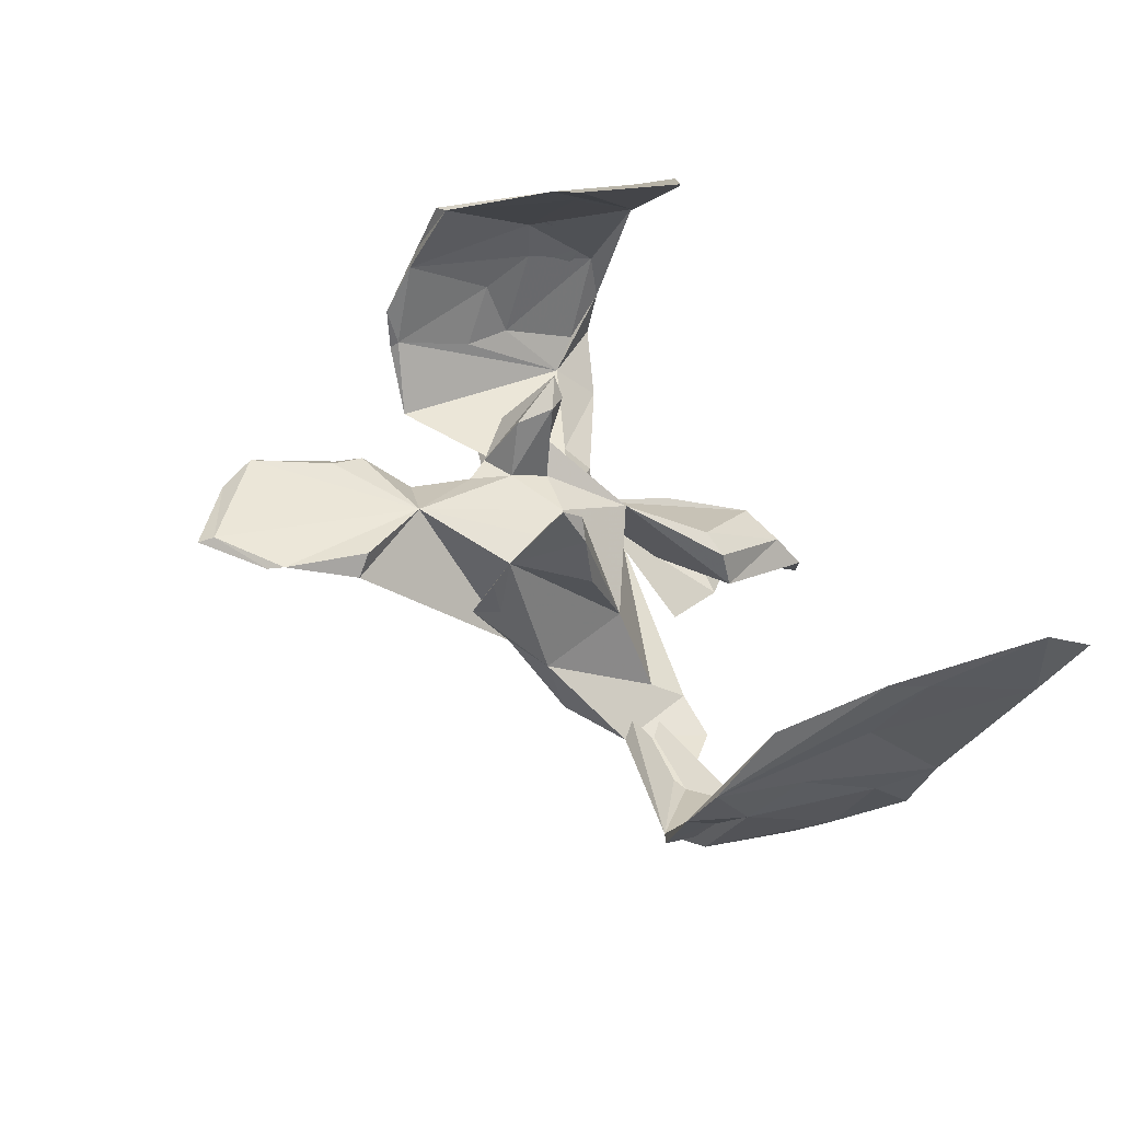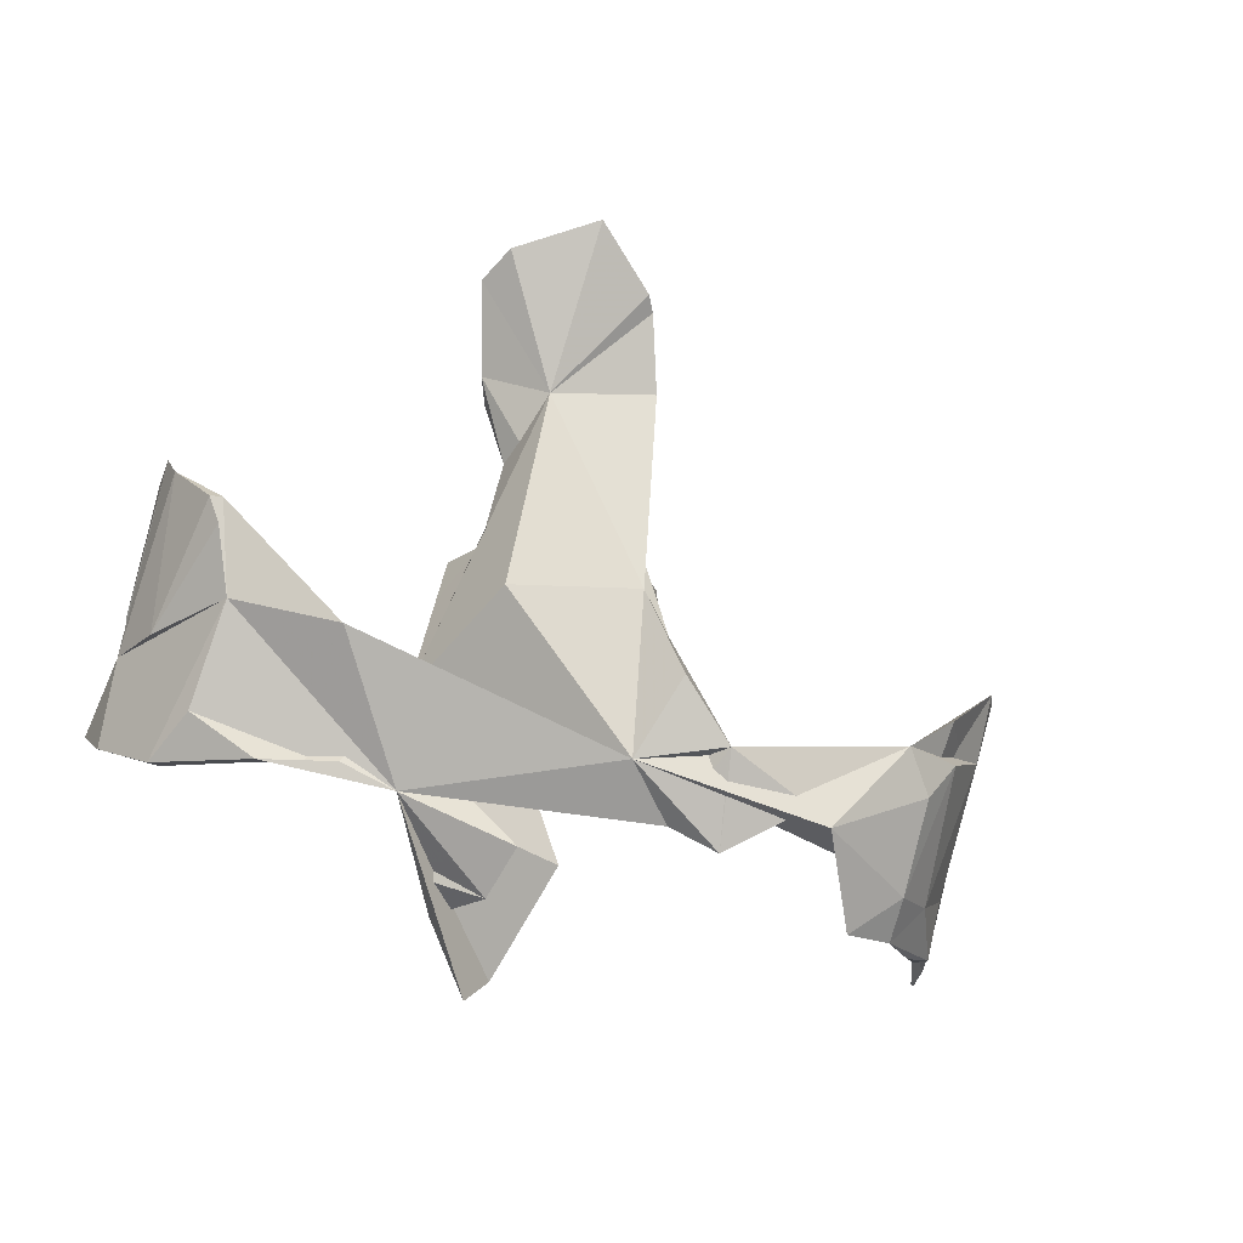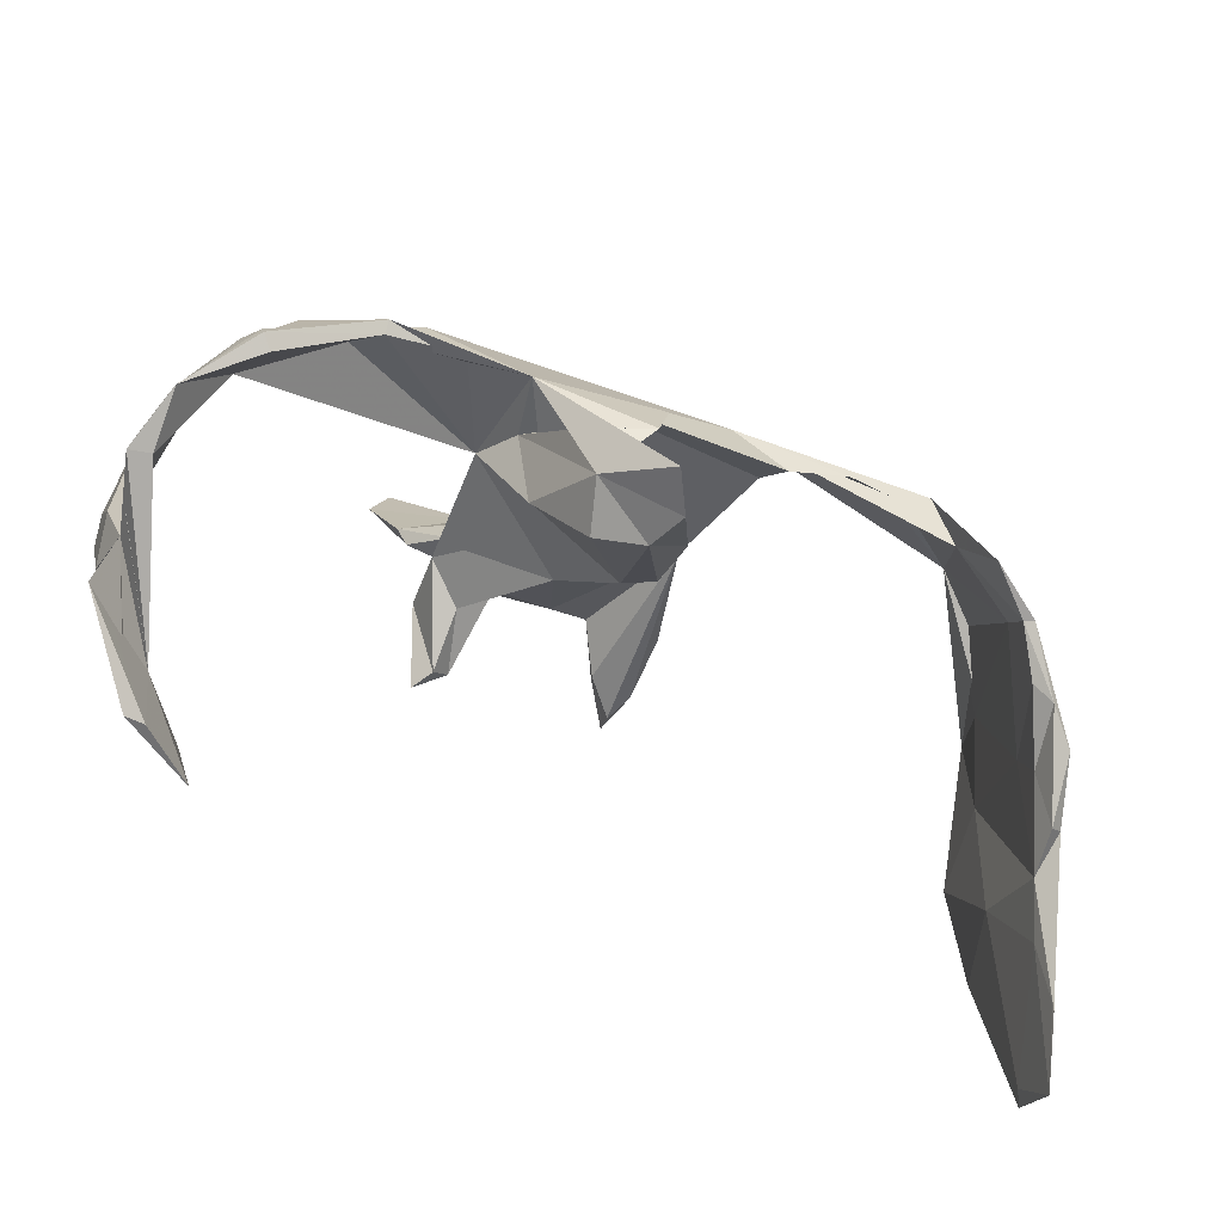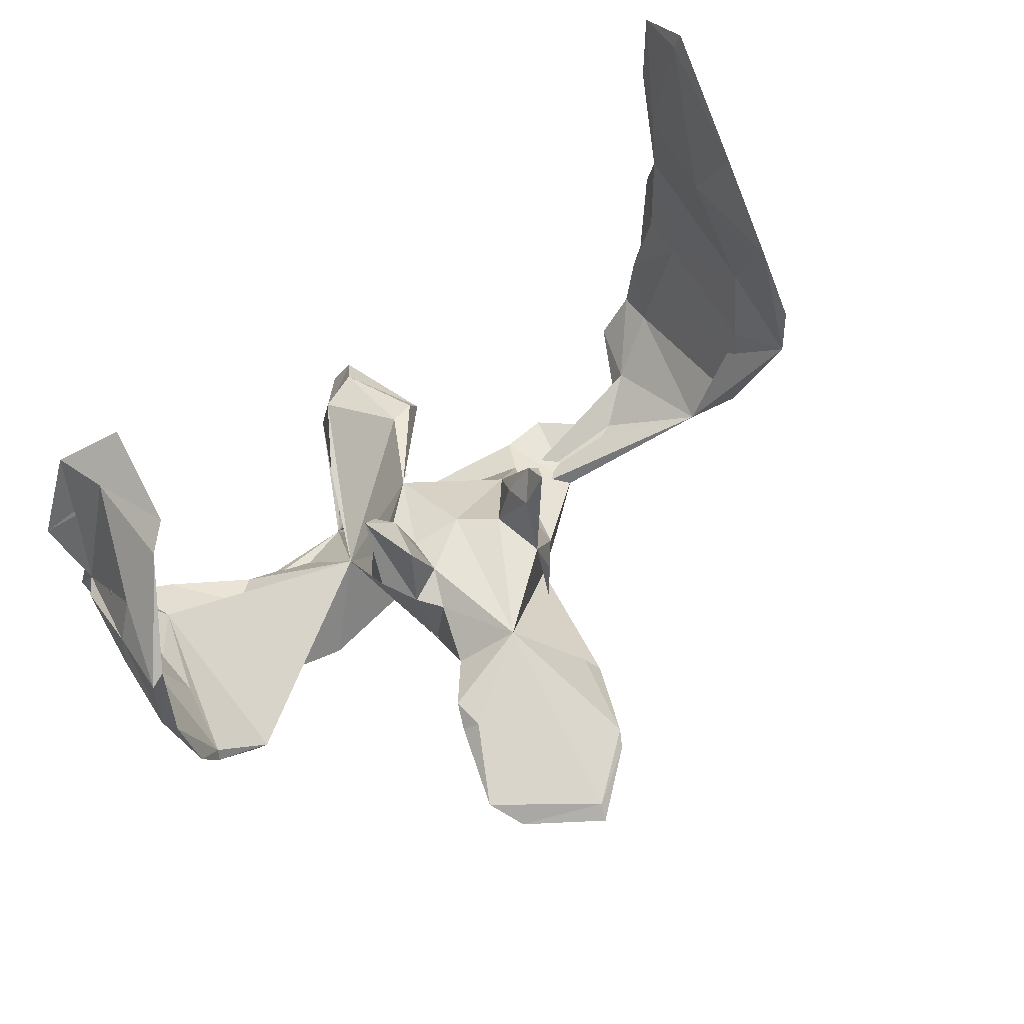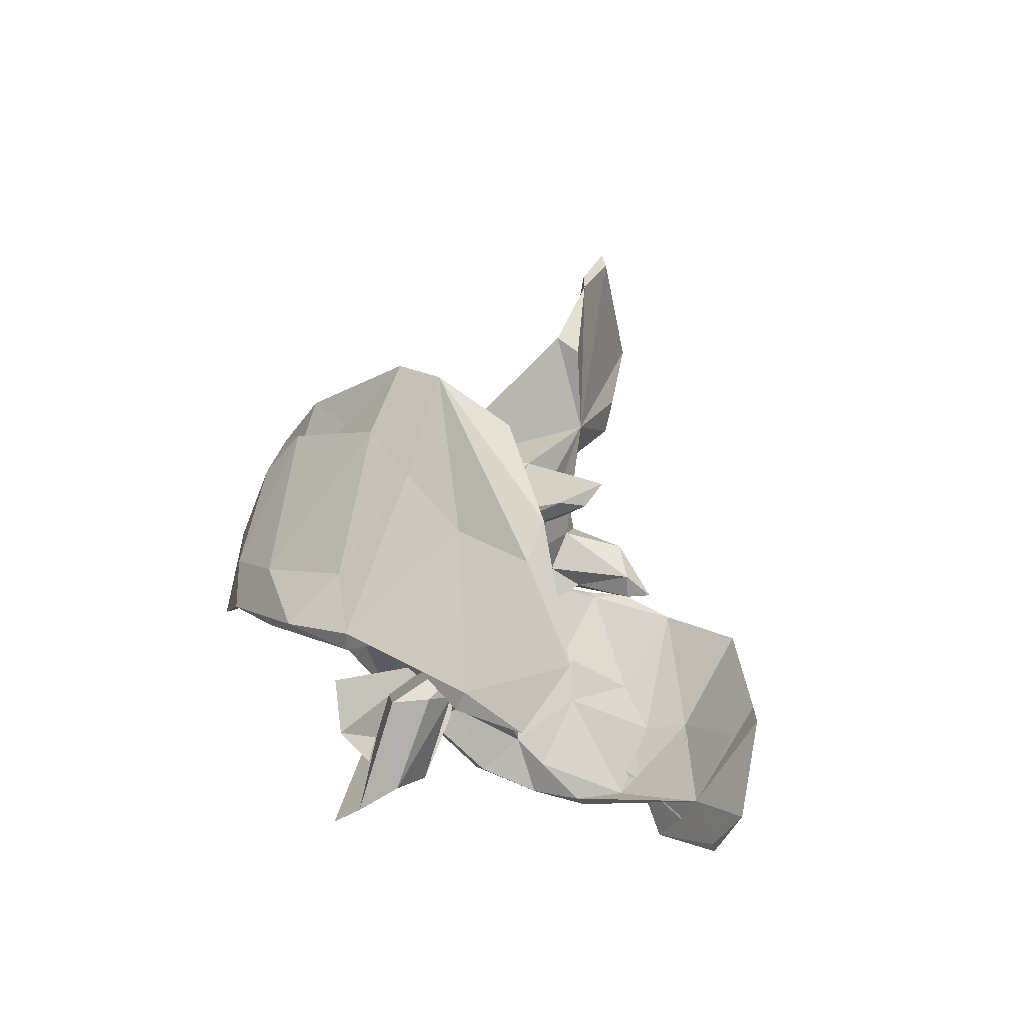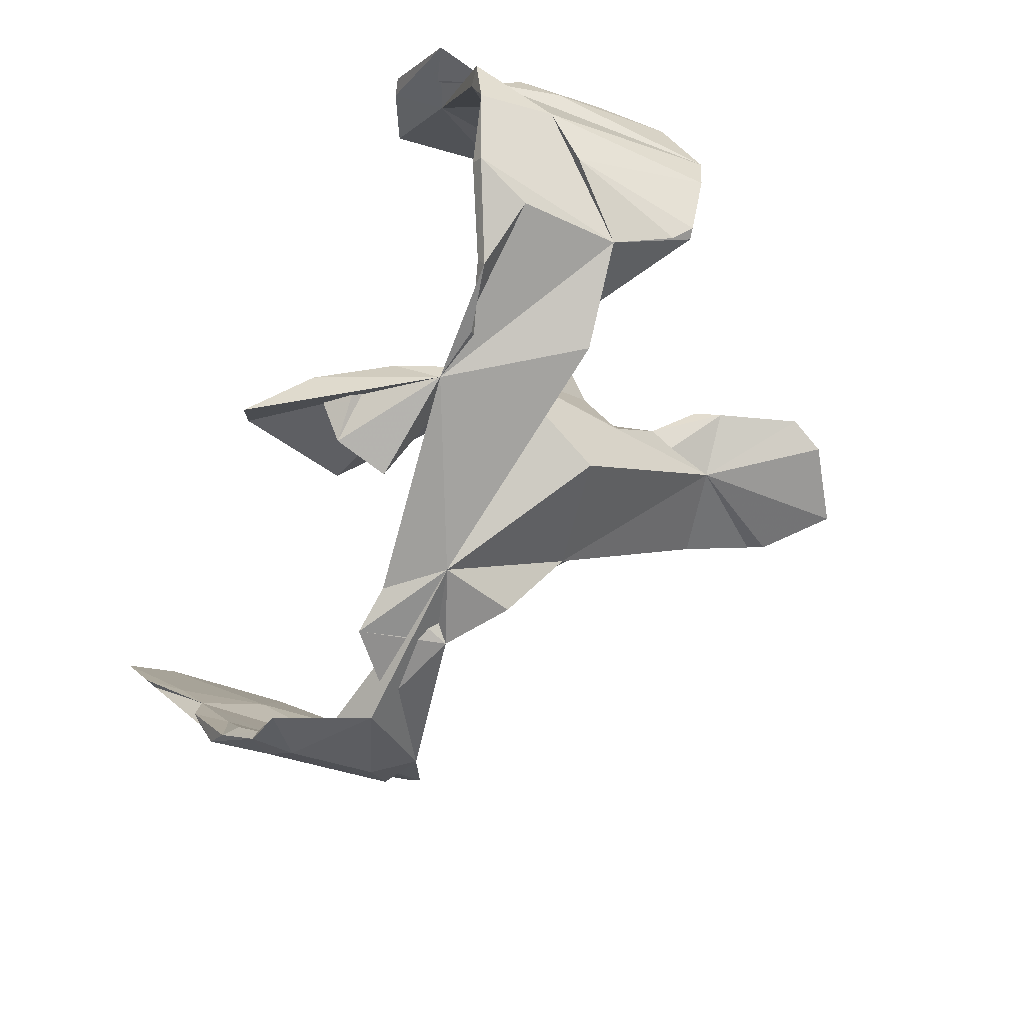
<metadata>
{"format":"obj","ext":"obj","renderer":"f3d","projection":"perspective","resolution":1024,"background":"white","views":[{"elev":49.0,"azim":-117.8,"up":"+Z"},{"elev":-74.6,"azim":158.5,"up":"+Z"},{"elev":-73.6,"azim":159.5,"up":"+Y"},{"elev":75.5,"azim":140.1,"up":"+Z"},{"elev":-13.6,"azim":-69.4,"up":"+Y"},{"elev":-73.4,"azim":62.0,"up":"+Z"}]}
</metadata>
<code>
v 0.5162 -0.2541 0.04352
v 0.5699 0.01588 0.1105
v 0.5478 -0.1561 0.05125
v 0.5376 -0.1117 0.1548
v 0.4355 -0.3028 0.1666
v 0.5606 0.08019 0.007366
v 0.5558 -0.08928 0.1183
v 0.5247 -0.3473 0.0754
v 0.5583 0.03479 0.0865
v 0.5343 -0.2134 0.1044
v 0.5361 -0.2893 -0.06361
v 0.5075 -0.2822 -0.06715
v 0.5452 -0.01128 0.2025
v 0.5269 -0.1633 0.05424
v 0.5285 -0.1613 -0.09056
v 0.5336 0.07501 -0.04056
v 0.5159 -0.275 0.01102
v 0.5313 -0.08823 0.01403
v 0.522 -0.1623 0.1249
v 0.497 -0.1408 0.1977
v 0.4882 -0.2226 -0.1219
v 0.5093 -0.266 -0.1455
v 0.4397 -0.2285 -0.2262
v 0.4802 -0.339 0.1228
v 0.5079 -0.03996 -0.07414
v 0.4603 -0.1812 -0.158
v 0.4949 -0.09937 -0.1425
v 0.5092 -0.1104 -0.07457
v 0.4262 -0.1948 0.2344
v 0.426 -0.2346 -0.2085
v 0.5415 0.08625 -0.05498
v 0.4684 0.09999 -0.1382
v 0.419 -0.3011 0.2303
v 0.4149 -0.3763 0.1991
v 0.4612 0.07359 -0.1641
v 0.4845 0.09509 -0.1382
v 0.4404 -0.3851 0.1942
v 0.4138 -0.1441 -0.2331
v 0.4216 -0.1531 0.2709
v 0.5217 -0.01692 0.2122
v 0.4188 -0.003153 -0.1957
v 0.3821 -0.1826 0.2868
v 0.142 -0.1371 -0.2646
v 0.3521 -0.139 -0.2294
v 0.3495 -0.3396 0.2663
v 0.2666 0.4322 0.1021
v 0.2747 0.03336 -0.2426
v 0.315 -0.1674 -0.2575
v 0.3167 -0.1577 -0.2736
v 0.2203 -0.1279 -0.2608
v 0.2222 0.3163 0.08349
v 0.2459 0.486 0.09072
v 0.1701 -0.05228 -0.1372
v -0.1116 0.005717 -0.2595
v 0.1754 0.06143 0.09788
v 0.1438 -0.01101 0.1799
v 0.2042 0.28 0.09006
v 0.1737 0.02487 0.02335
v 0.1064 0.1309 -0.1683
v 0.06879 0.2505 0.09377
v 0.1239 0.009696 0.07007
v 0.1321 -0.09903 -0.1863
v 0.1327 0.3365 0.04254
v 0.125 -0.01474 0.1497
v 0.1465 0.1072 0.05411
v 0.155 0.2259 0.04595
v 0.1409 -0.003049 -0.006851
v 0.15 0.1574 -0.04764
v 0.1052 0.01249 0.1553
v 0.1469 0.2634 0.0336
v 0.09812 -0.1947 -0.1374
v 0.1217 0.1427 0.05425
v 0.2019 0.3276 0.1036
v 0.117 0.06464 0.1401
v 0.04529 -0.2951 -0.2187
v 0.03097 -0.07468 -0.02877
v 0.07187 -0.2383 -0.2505
v 0.09394 0.08773 0.06036
v 0.02677 -0.2951 -0.1486
v 0.08811 0.03148 0.03748
v 0.1482 0.5624 0.1055
v -0.007628 -0.2245 -0.2762
v -0.03056 -0.3634 -0.2734
v -0.061 0.1747 -0.1114
v -0.03407 -0.1831 -0.08182
v -0.03494 -0.3174 -0.168
v 0.01295 0.04339 0.03972
v -0.01928 -0.1439 -0.2817
v -0.05701 -0.3502 -0.2198
v -0.03755 0.08805 0.04967
v 0.04253 0.4727 0.111
v 0.0566 0.4942 0.1047
v 0.00018 0.3783 0.08033
v 0.1372 0.5403 0.1159
v 0.01326 0.3561 0.1088
v -0.05231 0.1654 0.05053
v -0.07264 -0.1907 -0.1008
v -0.03318 0.2195 -0.04863
v -0.06986 0.07466 0.1137
v -0.1073 0.01066 -0.09203
v -0.05338 0.1934 0.01783
v -0.07369 0.1122 0.1284
v -0.1075 0.07699 0.1599
v -0.08967 -0.1955 -0.1537
v -0.1106 0.1345 -0.1422
v -0.1255 0.08024 0.1255
v -0.1308 0.07179 0.04067
v -0.1083 0.1076 0.1862
v -0.1366 0.1197 -0.2214
v -0.1852 -0.06331 -0.2495
v -0.1616 -0.01799 -0.2205
v -0.2207 0.05957 -0.2434
v -0.3707 0.0129 -0.2635
v -0.2547 -0.06625 -0.2692
v -0.3415 0.02327 -0.2452
v -0.4138 -0.02971 -0.2263
v -0.4428 0.1202 -0.1644
v -0.4482 -0.1161 -0.2452
v -0.5149 -0.1244 -0.1953
v -0.5028 -0.1221 -0.189
v -0.491 0.06581 -0.1672
v -0.5364 -0.1464 -0.1278
v -0.5069 -0.06013 -0.1971
v -0.4986 0.1523 -0.09224
v -0.4991 -0.07184 -0.17
v -0.5208 0.1018 -0.1069
v -0.5654 -0.1632 -0.1179
v -0.5566 -0.08661 -0.1267
v -0.5784 -0.1586 -0.03043
v -0.6108 -0.2112 0.01307
v -0.5486 0.08506 -0.003907
v -0.5711 -0.09531 -0.01832
v -0.6167 -0.2062 0.07947
v -0.5824 0.03276 0.09563
v -0.5691 0.1672 0.0624
v -0.6043 -0.1115 -0.002972
v -0.6044 -0.1716 -0.07222
v -0.5807 0.07866 0.02747
v -0.5974 0.0629 0.2249
v -0.601 0.01026 0.0881
v -0.6268 -0.1939 0.01849
v -0.609 -0.1061 0.1722
v -0.6197 -0.07341 0.1666
v -0.6388 -0.2414 0.1446
v -0.5915 0.1386 0.1268
v -0.6368 -0.07384 0.2846
v -0.6523 -0.1264 0.2689
v -0.6681 -0.3041 0.184
v -0.6977 -0.2644 0.3383
v -0.6986 -0.3403 0.2791
v -0.6799 -0.2856 0.1993
v -0.6866 -0.2647 0.3152
f 79 75 71
f 62 71 75
f 53 79 71
f 86 75 79
f 104 86 97
f 85 97 86
f 76 104 97
f 89 86 104
f 70 51 66
f 57 66 51
f 63 70 66
f 63 51 70
f 73 57 51
f 60 66 57
f 68 66 72
f 60 72 66
f 65 68 72
f 63 66 68
f 25 28 18
f 14 18 28
f 16 25 18
f 26 28 25
f 11 15 1
f 6 1 15
f 76 53 67
f 58 67 53
f 138 126 128
f 123 128 126
f 136 138 128
f 117 126 138
f 62 53 71
f 85 53 76
f 79 53 85
f 97 85 76
f 22 15 11
f 26 12 21
f 17 21 12
f 28 26 21
f 22 12 26
f 132 122 125
f 120 125 122
f 131 132 125
f 129 122 132
f 133 129 132
f 127 122 129
f 22 11 12
f 5 12 11
f 86 79 85
f 137 119 127
f 120 127 119
f 130 137 127
f 128 119 137
f 123 119 128
f 136 128 137
f 94 92 91
f 63 91 92
f 60 94 91
f 81 92 94
f 60 46 94
f 52 94 46
f 73 46 60
f 81 63 92
f 93 91 63
f 63 52 46
f 51 63 46
f 51 46 73
f 91 95 60
f 93 60 95
f 93 95 91
f 84 93 63
f 60 57 73
f 60 93 84
f 96 60 84
f 101 96 84
f 90 60 96
f 78 72 60
f 98 96 101
f 135 134 131
f 132 131 134
f 124 135 131
f 139 134 135
f 58 65 55
f 56 55 65
f 53 54 59
f 84 59 54
f 110 54 43
f 47 43 54
f 41 43 47
f 53 47 54
f 38 43 41
f 26 53 44
f 48 44 53
f 49 43 38
f 121 117 113
f 54 113 117
f 116 115 117
f 112 117 115
f 54 115 116
f 54 109 84
f 105 84 109
f 112 109 54
f 112 111 105
f 100 105 111
f 109 112 105
f 63 53 59
f 53 41 47
f 32 41 53
f 27 41 35
f 36 35 41
f 27 35 36
f 32 36 41
f 31 36 32
f 36 31 27
f 15 27 31
f 101 84 98
f 105 98 84
f 84 63 59
f 68 53 63
f 62 82 88
f 43 88 82
f 43 82 75
f 77 75 82
f 116 113 54
f 118 113 116
f 114 115 54
f 112 115 114
f 110 114 54
f 110 112 114
f 43 62 88
f 77 82 62
f 43 49 50
f 48 50 49
f 53 43 50
f 48 53 50
f 23 48 49
f 30 44 48
f 23 49 38
f 30 48 23
f 22 30 23
f 41 23 38
f 111 112 110
f 43 111 110
f 53 62 43
f 52 63 81
f 94 52 81
f 53 26 32
f 16 32 26
f 65 53 68
f 125 116 117
f 15 41 27
f 43 100 111
f 76 100 43
f 124 125 117
f 120 116 125
f 123 121 113
f 126 117 121
f 22 23 41
f 30 26 44
f 118 123 113
f 126 121 123
f 22 26 30
f 77 62 75
f 119 123 118
f 120 118 116
f 119 118 120
f 83 43 75
f 104 43 89
f 83 89 43
f 76 43 104
f 89 83 75
f 86 89 75
f 149 152 146
f 142 146 152
f 147 149 146
f 150 152 149
f 34 45 5
f 42 5 45
f 37 45 34
f 152 150 144
f 148 144 150
f 142 152 144
f 151 148 150
f 133 144 148
f 149 151 150
f 133 148 151
f 147 151 149
f 69 74 78
f 65 78 74
f 80 69 78
f 56 74 69
f 100 106 107
f 96 107 106
f 96 100 107
f 102 99 90
f 100 90 99
f 96 102 90
f 103 99 102
f 106 108 96
f 102 96 108
f 103 108 106
f 14 19 9
f 40 9 19
f 18 14 9
f 17 19 14
f 58 55 64
f 56 64 55
f 61 58 64
f 69 61 64
f 67 58 61
f 80 61 69
f 76 61 80
f 103 100 99
f 106 100 103
f 3 2 7
f 4 7 2
f 10 3 7
f 6 2 3
f 140 138 136
f 141 140 136
f 145 138 140
f 5 19 17
f 28 17 14
f 134 133 132
f 137 141 136
f 143 140 141
f 12 5 17
f 130 141 137
f 1 8 5
f 24 5 8
f 11 1 5
f 130 129 133
f 141 130 133
f 127 129 130
f 143 151 147
f 139 146 142
f 139 145 146
f 147 146 145
f 135 145 139
f 147 145 143
f 140 143 145
f 33 42 45
f 39 5 42
f 65 58 53
f 9 16 18
f 26 25 16
f 3 1 6
f 31 6 15
f 117 135 124
f 125 124 131
f 105 100 96
f 6 16 9
f 31 16 6
f 32 16 31
f 138 145 135
f 105 96 98
f 78 65 72
f 87 100 76
f 22 41 15
f 17 28 21
f 127 120 122
f 135 117 138
f 40 39 13
f 20 13 39
f 2 40 13
f 5 39 40
f 108 103 102
f 141 133 151
f 151 143 141
f 5 24 34
f 8 34 24
f 37 34 8
f 1 37 8
f 33 37 1
f 33 39 42
f 29 5 40
f 33 45 37
f 133 142 144
f 20 33 1
f 19 5 29
f 20 39 33
f 56 65 74
f 87 78 60
f 87 80 78
f 87 76 80
f 67 61 76
f 90 87 60
f 100 87 90
f 9 2 6
f 10 1 3
f 4 1 10
f 134 142 133
f 139 142 134
f 40 19 29
f 4 20 1
f 64 56 69
f 4 13 20
f 117 112 54
f 2 13 4
f 7 4 10
f 2 9 40

</code>
